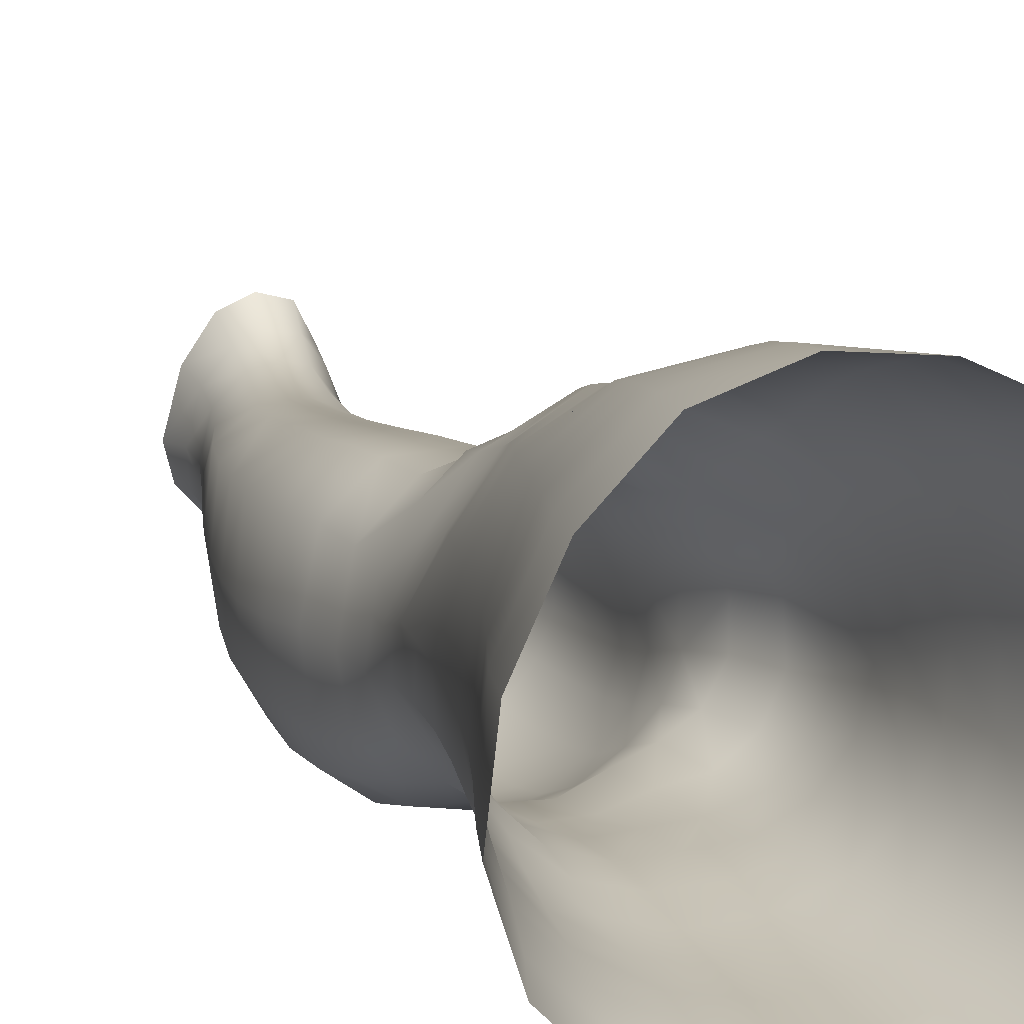
<metadata>
{"format":"obj","ext":"obj","renderer":"f3d","projection":"perspective","resolution":1024,"background":"white","views":[{"elev":14.7,"azim":162.5,"up":"+Z"}]}
</metadata>
<code>
o SMPLX-mesh-female.001
v 0.1885 -0.5423 -0.01953
v 0.1826 -0.5464 0.01897
v 0.1537 -0.5387 -0.07932
v 0.1201 -0.5374 -0.09397
v 0.1643 -0.5494 0.05564
v 0.1364 -0.5524 0.08268
v 0.1022 -0.5522 0.09449
v 0.0808 -0.5312 -0.09797
v 0.04001 -0.5159 -0.08404
v 0.04733 -0.5504 -0.08573
v 0.08369 -0.5572 -0.09246
v 0.1701 -0.5679 -0.05371
v 0.1783 -0.539 -0.05404
v 0.1472 -0.565 -0.07636
v 0.1809 -0.5727 -0.02121
v 0.1764 -0.5772 0.01642
v 0.1318 -0.5832 0.07948
v 0.09794 -0.5817 0.09
v 0.01515 -0.5482 0.05604
v 0.03685 -0.5503 0.07633
v 0.03417 -0.5749 0.06836
v 0.01387 -0.5701 0.04637
v 0.01103 -0.5205 -0.05721
v 6.3e-05 -0.5288 -0.02762
v 0.00259 -0.5531 -0.03782
v 0.01815 -0.5493 -0.06602
v 0.1213 -0.638 0.06977
v 0.08836 -0.6369 0.07687
v 0.09314 -0.61 0.08396
v 0.1267 -0.6113 0.07506
v 0.005148 -0.5905 0.009539
v 0.01397 -0.5949 0.03582
v 0.01587 -0.6214 0.02548
v 0.009359 -0.617 -0.000715
v 0.0137 -0.6437 -0.009186
v 0.01854 -0.6482 0.01724
v 0.01976 -0.6738 0.006686
v 0.01694 -0.6692 -0.01792
v 0.1587 -0.5814 0.05268
v 0.161 -0.6318 0.01463
v 0.1465 -0.6365 0.04652
v 0.1523 -0.6096 0.04991
v 0.1681 -0.6052 0.01586
v 0.1179 -0.5624 -0.0888
v 0.002532 -0.5655 0.02037
v 0.002197 -0.5448 0.03132
v 0.01797 -0.6118 -0.05116
v 0.03458 -0.6106 -0.07283
v 0.02659 -0.5813 -0.06986
v 0.009679 -0.5827 -0.0452
v 0.1428 -0.6161 -0.07125
v 0.1607 -0.6202 -0.04893
v 0.1648 -0.5948 -0.05053
v 0.1448 -0.591 -0.07303
v 0.1668 -0.626 -0.01922
v 0.1733 -0.5999 -0.01938
v 0.1503 -0.6832 0.01225
v 0.1348 -0.6872 0.03993
v 0.1408 -0.6625 0.04338
v 0.1552 -0.6579 0.01337
v 0.1575 -0.6768 -0.01974
v 0.1617 -0.6516 -0.01957
v 0.1571 -0.6454 -0.04811
v 0.1538 -0.6704 -0.04698
v 0.1391 -0.6651 -0.06787
v 0.1412 -0.6407 -0.06989
v 0.1188 -0.6379 -0.08411
v 0.119 -0.6618 -0.08207
v 0.09279 -0.6362 -0.08941
v 0.06571 -0.6358 -0.08622
v 0.07094 -0.6599 -0.08538
v 0.09587 -0.6602 -0.08732
v 0.03099 -0.6634 -0.06126
v 0.0482 -0.6612 -0.07735
v 0.04164 -0.6369 -0.07542
v 0.02519 -0.6387 -0.05618
v 0.05222 -0.758 -0.07776
v 0.07148 -0.7551 -0.08034
v 0.06492 -0.7309 -0.08145
v 0.04496 -0.7335 -0.07644
v 0.08921 -0.7526 -0.08522
v 0.1076 -0.7516 -0.08578
v 0.1034 -0.7287 -0.08371
v 0.08471 -0.7294 -0.08267
v 0.1342 -0.7339 -0.06143
v 0.1209 -0.7298 -0.07721
v 0.1246 -0.7529 -0.07845
v 0.1364 -0.7572 -0.0622
v 0.1477 -0.762 -0.04354
v 0.1479 -0.7395 -0.04318
v 0.1462 -0.7676 -0.02169
v 0.1498 -0.7459 -0.02037
v 0.1346 -0.7509 0.002929
v 0.1322 -0.7719 0.000297
v 0.02663 -0.7703 -0.03064
v 0.02709 -0.7653 -0.05106
v 0.02109 -0.7414 -0.04459
v 0.02278 -0.7466 -0.0241
v 0.05179 -0.7527 0.01405
v 0.06976 -0.7544 0.03424
v 0.06977 -0.7767 0.02308
v 0.05372 -0.7757 0.002575
v 0.1539 -0.7005 -0.01986
v 0.1456 -0.707 0.01061
v 0.1365 -0.6886 -0.06516
v 0.1505 -0.6941 -0.04536
v 0.03572 -0.6868 -0.06663
v 0.05404 -0.6844 -0.07901
v 0.02108 -0.6986 -0.004058
v 0.01855 -0.6938 -0.02696
v 0.1024 -0.7111 0.05089
v 0.1278 -0.7106 0.03596
v 0.1216 -0.7329 0.0317
v 0.09791 -0.7339 0.04611
v 0.1516 -0.7234 -0.02002
v 0.1484 -0.7169 -0.04397
v 0.1344 -0.7111 -0.06264
v 0.1193 -0.7075 -0.07733
v 0.1007 -0.7063 -0.08292
v 0.08053 -0.7064 -0.0822
v 0.05937 -0.7074 -0.08059
v 0.04005 -0.7098 -0.0719
v 0.01948 -0.7176 -0.03615
v 0.02205 -0.7227 -0.01466
v 0.09445 -0.7556 0.03983
v 0.1174 -0.754 0.02503
v 0.1183 -0.7741 0.01894
v 0.09298 -0.7757 0.02907
v 0.09269 -0.7957 0.01951
v 0.07167 -0.7966 0.01292
v 0.09415 -0.7768 -0.08793
v 0.1118 -0.7762 -0.08702
v 0.1278 -0.7769 -0.07945
v 0.1495 -0.7841 -0.04587
v 0.1439 -0.7906 -0.02125
v 0.1305 -0.7952 -0.000303
v 0.1156 -0.7947 0.01424
v 0.04238 -0.8139 -0.05752
v 0.03642 -0.789 -0.05344
v 0.03513 -0.7924 -0.03546
v 0.04185 -0.8173 -0.03929
v 0.06232 -0.8072 -0.08444
v 0.07898 -0.8036 -0.09381
v 0.07705 -0.7793 -0.08117
v 0.06049 -0.7827 -0.07547
v 0.09821 -0.8014 -0.09769
v 0.1175 -0.8008 -0.09448
v 0.1353 -0.8009 -0.08621
v 0.1418 -0.7795 -0.06574
v 0.1487 -0.8034 -0.07015
v 0.1513 -0.8088 -0.04689
v 0.1438 -0.815 -0.01731
v 0.1261 -0.8482 0.000181
v 0.1223 -0.8207 0.001089
v 0.1471 -0.8418 -0.01676
v 0.1023 -0.9365 -0.01097
v 0.127 -0.9352 -0.01104
v 0.1241 -0.9664 -0.01665
v 0.1019 -0.9679 -0.01609
v 0.04449 -0.8439 -0.04323
v 0.04314 -0.8408 -0.06454
v 0.06225 -0.8339 -0.09474
v 0.08095 -0.8303 -0.1045
v 0.1595 -0.8635 -0.0507
v 0.1555 -0.8352 -0.04665
v 0.1536 -0.8297 -0.0729
v 0.1565 -0.8585 -0.07715
v 0.04591 -0.9318 -0.05462
v 0.0449 -0.9295 -0.07546
v 0.04252 -0.899 -0.07385
v 0.04373 -0.9015 -0.05132
v 0.06136 -0.8629 -0.1012
v 0.06157 -0.8932 -0.1052
v 0.07992 -0.89 -0.1158
v 0.08012 -0.8594 -0.1117
v 0.1572 -0.9263 -0.05591
v 0.1601 -0.894 -0.05384
v 0.1577 -0.8897 -0.07984
v 0.1555 -0.923 -0.08109
v 0.1505 -0.8698 -0.02118
v 0.1506 -0.8994 -0.02585
v 0.1292 -0.9049 -0.006712
v 0.1277 -0.8753 -0.002195
v 0.1023 -0.9064 -0.005951
v 0.09971 -0.8779 -0.001783
v 0.05791 -0.9959 -0.07458
v 0.0513 -0.9623 -0.07533
v 0.05182 -0.9648 -0.0557
v 0.05861 -0.9984 -0.05682
v 0.08242 -0.9224 -0.1161
v 0.06408 -0.925 -0.1065
v 0.06906 -0.958 -0.1033
v 0.08577 -0.9562 -0.1123
v 0.1459 -0.9961 -0.05881
v 0.1523 -0.9605 -0.05758
v 0.1503 -0.9581 -0.081
v 0.1432 -0.9935 -0.08082
v 0.1218 -1 -0.02223
v 0.1443 -0.9634 -0.03182
v 0.1397 -0.9988 -0.0365
v 0.1168 -1.033 -0.02546
v 0.09915 -1.034 -0.0247
v 0.1008 -1.001 -0.02105
v 0.06563 -1.03 -0.05759
v 0.06292 -1.028 -0.07309
v 0.08768 -1.023 -0.1031
v 0.08807 -0.9901 -0.1069
v 0.07286 -0.9918 -0.09899
v 0.07412 -1.025 -0.09523
v 0.1226 -0.9908 -0.1052
v 0.1056 -0.9897 -0.1092
v 0.1043 -1.022 -0.1048
v 0.1196 -1.024 -0.1006
v 0.1347 -1.026 -0.07897
v 0.1354 -0.9917 -0.09558
v 0.1289 -1.024 -0.09189
v 0.1388 -1.028 -0.05877
v 0.134 -1.031 -0.03804
v 0.03349 -0.6009 0.06033
v 0.03263 -0.6278 0.05078
v 0.03213 -0.679 0.03007
v 0.03292 -0.6539 0.04186
v 0.03265 -0.7033 0.01795
v 0.03376 -0.7276 0.006578
v 0.03398 -0.7511 -0.004452
v 0.03665 -0.7742 -0.01352
v 0.04295 -0.7968 -0.0184
v 0.04896 -0.8213 -0.01998
v 0.05421 -0.8745 -0.02634
v 0.04422 -0.8721 -0.04753
v 0.05314 -0.847 -0.0228
v 0.05649 -0.9343 -0.03258
v 0.05469 -0.9038 -0.02956
v 0.06133 -0.9672 -0.03588
v 0.06674 -1.001 -0.0397
v 0.07308 -1.032 -0.04258
v 0.1407 -0.7294 0.007678
v 0.119 -0.685 -0.07916
v 0.09839 -0.6835 -0.08438
v 0.07597 -0.6832 -0.08352
v 0.05022 -0.7077 0.03879
v 0.07379 -0.7101 0.05176
v 0.07075 -0.7328 0.0438
v 0.04911 -0.7312 0.02806
v 0.09596 -0.8535 0.000738
v 0.07412 -0.8769 -0.01054
v 0.07152 -0.8508 -0.006663
v 0.09424 -0.831 0.003954
v 0.1241 -0.8266 -0.1031
v 0.1419 -0.8269 -0.09233
v 0.1268 -0.8549 -0.1109
v 0.1027 -0.8278 -0.107
v 0.1035 -0.8564 -0.115
v 0.0552 -0.6597 0.06045
v 0.08319 -0.6626 0.06892
v 0.07814 -0.6869 0.06023
v 0.05237 -0.6838 0.04986
v -0.001673 -0.5384 0.002918
v 0.06292 -0.5792 0.08467
v 0.06757 -0.5514 0.091
v 0.05996 -0.6066 0.07739
v 0.0575 -0.6336 0.06935
v 0.0583 -0.7979 -0.003744
v 0.06826 -0.8236 -0.002062
v 0.07633 -0.9057 -0.01519
v 0.07799 -0.9359 -0.01957
v 0.08013 -0.9679 -0.02406
v 0.08226 -1.001 -0.02859
v 0.08449 -1.033 -0.0313
v -0.000263 -0.5596 -0.008236
v 0.004524 -0.5862 -0.01757
v 0.01075 -0.6138 -0.02597
v 0.06072 -0.6105 -0.08626
v 0.08982 -0.6116 -0.09056
v 0.08694 -0.5852 -0.09134
v 0.05476 -0.5823 -0.08602
v 0.1182 -0.6135 -0.08524
v 0.1181 -0.5882 -0.08658
v 0.1086 -0.688 0.05692
v 0.1034 -0.8875 -0.1195
v 0.126 -0.9203 -0.1145
v 0.1268 -0.8862 -0.1149
v 0.1041 -0.9207 -0.1192
v 0.1456 -0.8869 -0.101
v 0.1446 -0.8553 -0.09807
v 0.148 -0.9307 -0.0285
v 0.1057 -0.9552 -0.115
v 0.1248 -0.9553 -0.1104
v 0.1405 -0.9562 -0.09864
v 0.1443 -0.9208 -0.101
v 0.01561 -0.6408 -0.03338
v 0.0198 -0.666 -0.04087
v 0.0232 -0.6898 -0.04836
v 0.02586 -0.7133 -0.05598
v 0.02942 -0.737 -0.06304
v 0.03664 -0.7611 -0.06758
v 0.04588 -0.7856 -0.06754
v 0.04962 -0.8105 -0.07309
v 0.04265 -0.8694 -0.07
v 0.04899 -0.8663 -0.08735
v 0.04963 -0.8375 -0.08147
v 0.04913 -0.8964 -0.091
v 0.05178 -0.9272 -0.09207
v 0.05761 -0.96 -0.09037
v 0.06639 -1.026 -0.08546
v 0.0634 -0.9936 -0.08807
v 0.1155 -0.6634 0.06391
v 0.07018 -1.058 -0.05574
v 0.07278 -1.083 -0.05241
v 0.07278 -1.082 -0.06753
v 0.0686 -1.056 -0.07092
v 0.08618 -1.052 -0.09976
v 0.07413 -1.054 -0.09144
v 0.1017 -1.051 -0.1019
v 0.0991 -1.077 -0.09939
v 0.1103 -1.078 -0.09365
v 0.1153 -1.052 -0.09706
v 0.1229 -1.053 -0.08796
v 0.127 -1.081 -0.05677
v 0.1322 -1.056 -0.05768
v 0.1279 -1.054 -0.07594
v 0.1238 -1.079 -0.07393
v 0.1265 -1.059 -0.03849
v 0.1218 -1.082 -0.03774
v 0.1119 -1.061 -0.0269
v 0.07623 -1.06 -0.04048
v 0.07674 -1.084 -0.03633
v 0.08538 -1.078 -0.09714
v 0.07598 -1.08 -0.08767
v 0.06904 -1.055 -0.08149
v 0.07423 -1.081 -0.07788
v 0.07337 -1.107 -0.06355
v 0.06669 -1.107 -0.04892
v 0.08472 -1.104 -0.09688
v 0.07831 -1.106 -0.08501
v 0.1078 -1.103 -0.0916
v 0.09755 -1.103 -0.1003
v 0.125 -1.104 -0.07293
v 0.1175 -1.079 -0.08407
v 0.116 -1.104 -0.08184
v 0.1263 -1.105 -0.05679
v 0.1201 -1.105 -0.03515
v 0.07371 -1.106 -0.03105
v 0.07631 -1.107 -0.07448
v 0.08519 -1.061 -0.02938
v 0.08495 -1.084 -0.02554
v 0.09724 -1.061 -0.02491
v 0.1087 -1.084 -0.0256
v 0.09627 -1.084 -0.02232
v 0.08303 -1.105 -0.01832
v 0.1078 -1.106 -0.02133
v 0.0959 -1.105 -0.01618
v 0.1264 -1.123 -0.07486
v 0.1304 -1.123 -0.05862
v 0.1171 -1.122 -0.0853
v 0.09722 -1.122 -0.1035
v 0.109 -1.122 -0.09585
v 0.08166 -1.121 -0.009371
v 0.07309 -1.124 -0.02574
v 0.09616 -1.119 -0.005177
v 0.1105 -1.121 -0.01188
v 0.06672 -1.126 -0.04601
v 0.07117 -1.127 -0.06211
v 0.0754 -1.126 -0.07303
v 0.08402 -1.124 -0.09771
v 0.07848 -1.126 -0.08372
v 0.1226 -1.125 -0.03165
v 0.09358 -0.8123 0.009073
v 0.07894 -0.8104 0.005776
v 0.1101 -0.8098 0.008868
f 8 10 9
f 17 7 18
f 27 29 28
f 31 33 32
f 35 37 36
f 6 39 5
f 40 42 41
f 51 53 52
f 22 46 45
f 55 43 40
f 62 64 63
f 73 75 74
f 69 71 70
f 77 79 78
f 95 97 96
f 85 87 86
f 89 92 91
f 64 105 65
f 116 85 117
f 82 131 81
f 134 150 149
f 119 84 120
f 180 182 181
f 194 196 195
f 218 198 201
f 142 144 143
f 210 212 211
f 37 223 221
f 183 184 182
f 189 205 204
f 111 113 112
f 168 170 169
f 133 147 132
f 124 225 224
f 156 158 157
f 220 32 33
f 214 215 197
f 221 36 37
f 109 38 110
f 91 134 89
f 225 95 226
f 13 15 12
f 80 121 79
f 99 101 100
f 143 162 142
f 229 160 230
f 189 234 188
f 145 78 144
f 190 192 191
f 226 140 227
f 165 180 164
f 232 171 168
f 241 243 242
f 251 252 249
f 93 113 126
f 105 118 238
f 254 256 255
f 124 110 123
f 9 26 23
f 221 241 257
f 102 227 263
f 264 231 247
f 24 270 258
f 273 275 274
f 274 278 277
f 70 74 75
f 111 256 242
f 244 100 243
f 61 106 64
f 107 74 108
f 72 240 71
f 79 120 84
f 185 265 184
f 211 288 210
f 268 202 203
f 195 200 194
f 104 115 103
f 292 110 38
f 294 107 122
f 294 97 123
f 297 96 296
f 191 304 303
f 57 59 58
f 280 175 253
f 81 144 78
f 88 90 89
f 203 267 268
f 197 217 214
f 235 204 236
f 94 135 91
f 281 289 288
f 116 103 115
f 239 68 238
f 50 272 271
f 299 301 300
f 206 211 212
f 145 298 297
f 66 68 67
f 1 16 15
f 149 89 134
f 286 177 181
f 80 296 295
f 76 292 291
f 240 121 108
f 251 284 282
f 106 117 105
f 227 141 228
f 30 18 29
f 54 12 53
f 31 270 271
f 276 11 275
f 222 262 220
f 53 15 56
f 56 16 43
f 275 44 278
f 55 63 52
f 104 58 112
f 274 70 273
f 259 219 261
f 219 22 32
f 182 286 181
f 282 253 251
f 179 284 178
f 164 181 177
f 173 303 302
f 161 230 160
f 162 175 172
f 166 151 165
f 183 155 153
f 185 153 245
f 248 247 245
f 252 147 249
f 262 255 28
f 193 283 287
f 34 36 33
f 161 298 301
f 232 188 234
f 23 25 24
f 308 310 309
f 312 209 206
f 314 316 315
f 329 330 313
f 323 319 320
f 323 201 325
f 332 309 310
f 336 315 316
f 310 344 332
f 176 199 195
f 281 280 282
f 197 289 196
f 146 163 143
f 235 267 234
f 165 152 155
f 267 156 266
f 341 322 319
f 193 208 192
f 43 39 42
f 247 229 246
f 327 345 326
f 202 345 347
f 347 348 325
f 311 204 205
f 214 320 321
f 308 236 204
f 218 320 217
f 314 206 212
f 346 343 350
f 213 318 317
f 353 340 338
f 352 358 360
f 184 157 182
f 184 266 156
f 324 325 348
f 83 118 86
f 138 140 139
f 87 132 82
f 115 90 116
f 132 146 131
f 206 208 207
f 135 151 134
f 172 174 173
f 186 188 187
f 138 160 141
f 153 152 154
f 176 178 177
f 224 99 244
f 266 234 267
f 233 230 171
f 102 225 226
f 92 237 93
f 362 343 333
f 363 333 332
f 356 334 337
f 342 354 341
f 351 367 342
f 129 369 368
f 102 130 101
f 313 328 329
f 260 18 7
f 28 261 262
f 248 370 368
f 369 248 368
f 279 255 256
f 351 349 352
f 307 28 255
f 257 242 256
f 265 232 266
f 273 75 48
f 174 191 173
f 27 59 41
f 32 45 31
f 112 237 104
f 17 42 39
f 126 94 93
f 114 126 113
f 30 41 42
f 137 128 129
f 60 41 59
f 88 133 87
f 285 178 284
f 45 258 270
f 138 297 298
f 208 305 306
f 215 213 210
f 162 300 301
f 119 238 118
f 263 369 130
f 172 302 300
f 34 271 272
f 290 196 289
f 170 300 302
f 280 190 174
f 54 277 278
f 187 303 304
f 29 259 261
f 96 295 296
f 35 272 291
f 340 316 339
f 339 317 318
f 123 293 294
f 370 136 137
f 72 67 68
f 305 313 330
f 207 287 211
f 16 5 39
f 331 311 330
f 331 335 344
f 215 288 289
f 14 278 44
f 160 228 141
f 355 336 340
f 259 20 21
f 47 49 48
f 125 127 126
f 248 153 154
f 142 301 298
f 290 282 284
f 123 98 124
f 245 246 185
f 25 271 270
f 242 114 111
f 131 143 144
f 81 83 82
f 129 101 130
f 128 100 101
f 93 91 92
f 198 199 158
f 194 218 217
f 122 295 294
f 65 238 68
f 261 220 262
f 136 152 135
f 201 203 202
f 244 223 224
f 268 236 269
f 58 307 279
f 57 103 61
f 186 305 205
f 61 60 57
f 11 4 44
f 164 166 165
f 150 250 148
f 250 167 285
f 179 195 196
f 246 233 265
f 287 281 288
f 159 198 158
f 192 306 304
f 48 76 47
f 50 26 49
f 109 224 223
f 51 67 277
f 52 66 51
f 349 350 352
f 361 352 360
f 171 299 170
f 188 169 187
f 319 321 320
f 312 315 328
f 334 329 328
f 324 341 319
f 40 62 55
f 47 291 272
f 348 342 324
f 167 177 178
f 317 212 213
f 337 357 356
f 205 330 311
f 338 339 322
f 326 269 236
f 350 359 358
f 49 10 276
f 326 309 327
f 333 327 309
f 337 328 315
f 220 36 222
f 325 202 347
f 322 318 321
f 347 346 349
f 129 370 137
f 52 56 55
f 253 163 252
f 344 366 364
f 186 304 306
f 38 291 292
f 285 249 250
f 169 302 303
f 199 157 158
f 82 86 87
f 338 354 353
f 48 276 273
f 297 77 145
f 73 293 292
f 125 243 100
f 14 4 3
f 222 257 254
f 263 228 264
f 149 148 133
f 69 277 67
f 86 117 85
f 112 279 111
f 216 321 318
f 148 249 147
f 332 364 363
f 365 335 334
f 71 108 74
f 95 139 140
f 120 239 119
f 84 78 79
f 136 127 137
f 65 63 64
f 108 122 107
f 12 3 13
f 19 21 20
f 8 11 10
f 17 6 7
f 27 30 29
f 31 34 33
f 35 38 37
f 6 17 39
f 40 43 42
f 51 54 53
f 22 19 46
f 55 56 43
f 62 61 64
f 73 76 75
f 69 72 71
f 77 80 79
f 95 98 97
f 85 88 87
f 89 90 92
f 64 106 105
f 116 90 85
f 82 132 131
f 134 151 150
f 119 83 84
f 180 183 182
f 194 197 196
f 218 200 198
f 142 145 144
f 210 213 212
f 37 109 223
f 183 185 184
f 189 186 205
f 111 114 113
f 168 171 170
f 133 148 147
f 124 98 225
f 156 159 158
f 220 219 32
f 214 216 215
f 221 222 36
f 109 37 38
f 91 135 134
f 225 98 95
f 13 1 15
f 80 122 121
f 99 102 101
f 143 163 162
f 229 231 160
f 189 235 234
f 145 77 78
f 190 193 192
f 226 95 140
f 165 155 180
f 232 233 171
f 241 244 243
f 251 253 252
f 93 237 113
f 105 117 118
f 254 257 256
f 124 109 110
f 9 10 26
f 221 223 241
f 102 226 227
f 264 228 231
f 24 25 270
f 273 276 275
f 274 275 278
f 70 71 74
f 111 279 256
f 244 99 100
f 61 103 106
f 107 73 74
f 72 239 240
f 79 121 120
f 185 246 265
f 211 287 288
f 268 269 202
f 195 199 200
f 104 237 115
f 292 293 110
f 294 293 107
f 294 295 97
f 297 139 96
f 191 192 304
f 57 60 59
f 280 174 175
f 81 131 144
f 88 85 90
f 203 159 267
f 197 194 217
f 235 189 204
f 94 136 135
f 281 290 289
f 116 106 103
f 239 72 68
f 50 47 272
f 299 161 301
f 206 207 211
f 145 142 298
f 66 65 68
f 1 2 16
f 149 88 89
f 286 176 177
f 80 77 296
f 76 73 292
f 240 120 121
f 251 285 284
f 106 116 117
f 227 140 141
f 30 17 18
f 54 14 12
f 31 45 270
f 276 10 11
f 222 254 262
f 53 12 15
f 56 15 16
f 275 11 44
f 55 62 63
f 104 57 58
f 274 69 70
f 259 21 219
f 219 21 22
f 182 157 286
f 282 280 253
f 179 290 284
f 164 180 181
f 173 191 303
f 161 299 230
f 162 163 175
f 166 150 151
f 183 180 155
f 185 183 153
f 248 264 247
f 252 146 147
f 262 254 255
f 193 190 283
f 34 35 36
f 161 138 298
f 232 168 188
f 23 26 25
f 308 311 310
f 312 313 209
f 314 317 316
f 329 331 330
f 323 324 319
f 323 218 201
f 332 333 309
f 336 337 315
f 310 331 344
f 176 286 199
f 281 283 280
f 197 215 289
f 146 252 163
f 235 268 267
f 165 151 152
f 267 159 156
f 341 338 322
f 193 207 208
f 43 16 39
f 247 231 229
f 327 346 345
f 202 269 345
f 347 349 348
f 311 308 204
f 214 217 320
f 308 326 236
f 218 323 320
f 314 312 206
f 346 327 343
f 213 216 318
f 353 355 340
f 352 350 358
f 184 156 157
f 184 265 266
f 324 323 325
f 83 119 118
f 138 141 140
f 87 133 132
f 115 92 90
f 132 147 146
f 206 209 208
f 135 152 151
f 172 175 174
f 186 189 188
f 138 161 160
f 153 155 152
f 176 179 178
f 224 225 99
f 266 232 234
f 233 229 230
f 102 99 225
f 92 115 237
f 362 359 343
f 363 362 333
f 356 365 334
f 342 367 354
f 351 361 367
f 129 130 369
f 102 263 130
f 313 312 328
f 260 259 18
f 28 29 261
f 248 154 370
f 369 264 248
f 279 307 255
f 351 348 349
f 307 27 28
f 257 241 242
f 265 233 232
f 273 70 75
f 174 190 191
f 27 307 59
f 32 22 45
f 112 113 237
f 17 30 42
f 126 127 94
f 114 125 126
f 30 27 41
f 137 127 128
f 60 40 41
f 88 149 133
f 285 167 178
f 45 46 258
f 138 139 297
f 208 209 305
f 215 216 213
f 162 172 300
f 119 239 238
f 263 264 369
f 172 173 302
f 34 31 271
f 290 179 196
f 170 299 300
f 280 283 190
f 54 51 277
f 187 169 303
f 29 18 259
f 96 97 295
f 35 34 272
f 340 336 316
f 339 316 317
f 123 110 293
f 370 154 136
f 72 69 67
f 305 209 313
f 207 193 287
f 16 2 5
f 331 310 311
f 331 329 335
f 215 210 288
f 14 54 278
f 160 231 228
f 355 357 336
f 259 260 20
f 47 50 49
f 125 128 127
f 248 245 153
f 142 162 301
f 290 281 282
f 123 97 98
f 245 247 246
f 25 50 271
f 242 243 114
f 131 146 143
f 81 84 83
f 129 128 101
f 128 125 100
f 93 94 91
f 198 200 199
f 194 200 218
f 122 80 295
f 65 105 238
f 261 219 220
f 136 154 152
f 201 198 203
f 244 241 223
f 268 235 236
f 58 59 307
f 57 104 103
f 186 306 305
f 61 62 60
f 11 8 4
f 164 167 166
f 150 166 250
f 250 166 167
f 179 176 195
f 246 229 233
f 287 283 281
f 159 203 198
f 192 208 306
f 48 75 76
f 50 25 26
f 109 124 224
f 51 66 67
f 52 63 66
f 349 346 350
f 361 351 352
f 171 230 299
f 188 168 169
f 319 322 321
f 312 314 315
f 334 335 329
f 324 342 341
f 40 60 62
f 47 76 291
f 348 351 342
f 167 164 177
f 317 314 212
f 337 336 357
f 205 305 330
f 338 340 339
f 326 345 269
f 350 343 359
f 49 26 10
f 326 308 309
f 333 343 327
f 337 334 328
f 220 33 36
f 325 201 202
f 322 339 318
f 347 345 346
f 129 368 370
f 52 53 56
f 253 175 163
f 344 335 366
f 186 187 304
f 38 35 291
f 285 251 249
f 169 170 302
f 199 286 157
f 82 83 86
f 338 341 354
f 48 49 276
f 297 296 77
f 73 107 293
f 125 114 243
f 14 44 4
f 222 221 257
f 263 227 228
f 149 150 148
f 69 274 277
f 86 118 117
f 112 58 279
f 216 214 321
f 148 250 249
f 332 344 364
f 365 366 335
f 71 240 108
f 95 96 139
f 120 240 239
f 84 81 78
f 136 94 127
f 65 66 63
f 108 121 122
f 12 14 3
f 19 22 21

</code>
